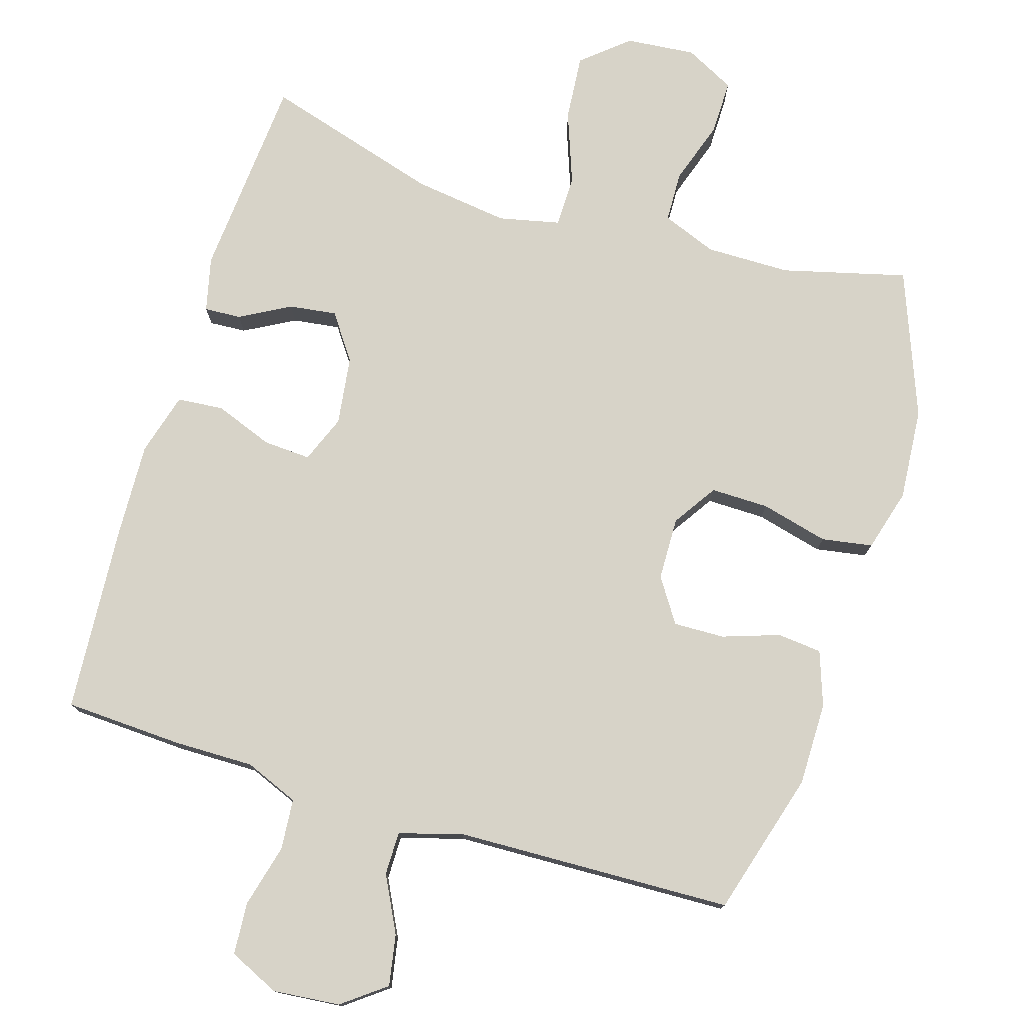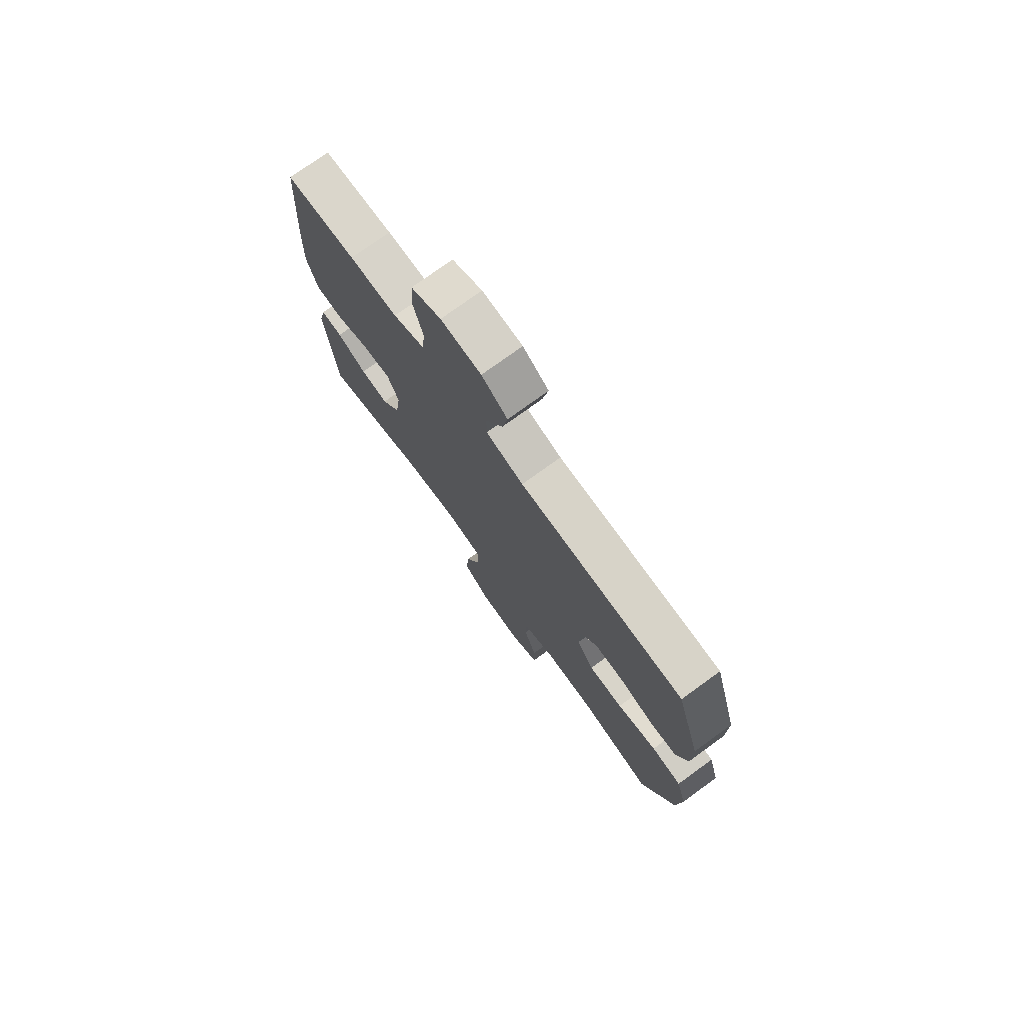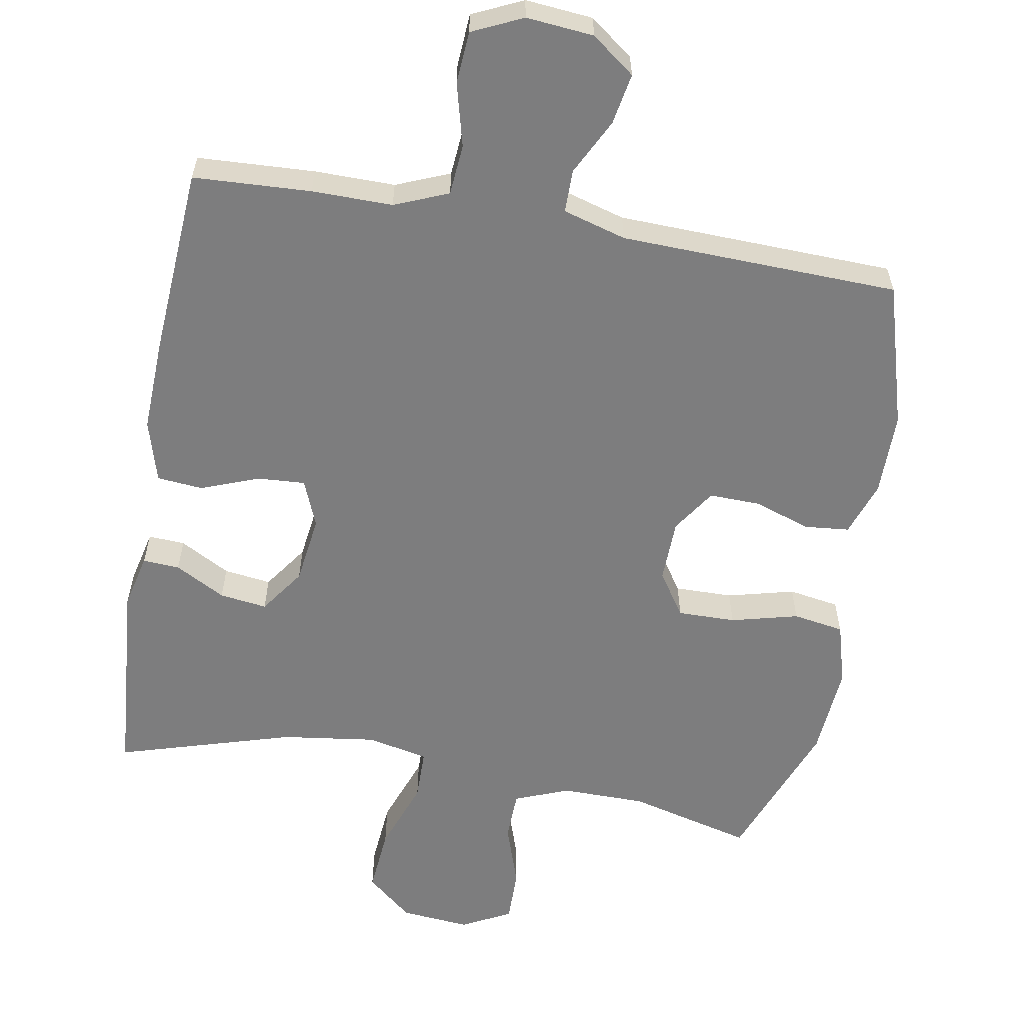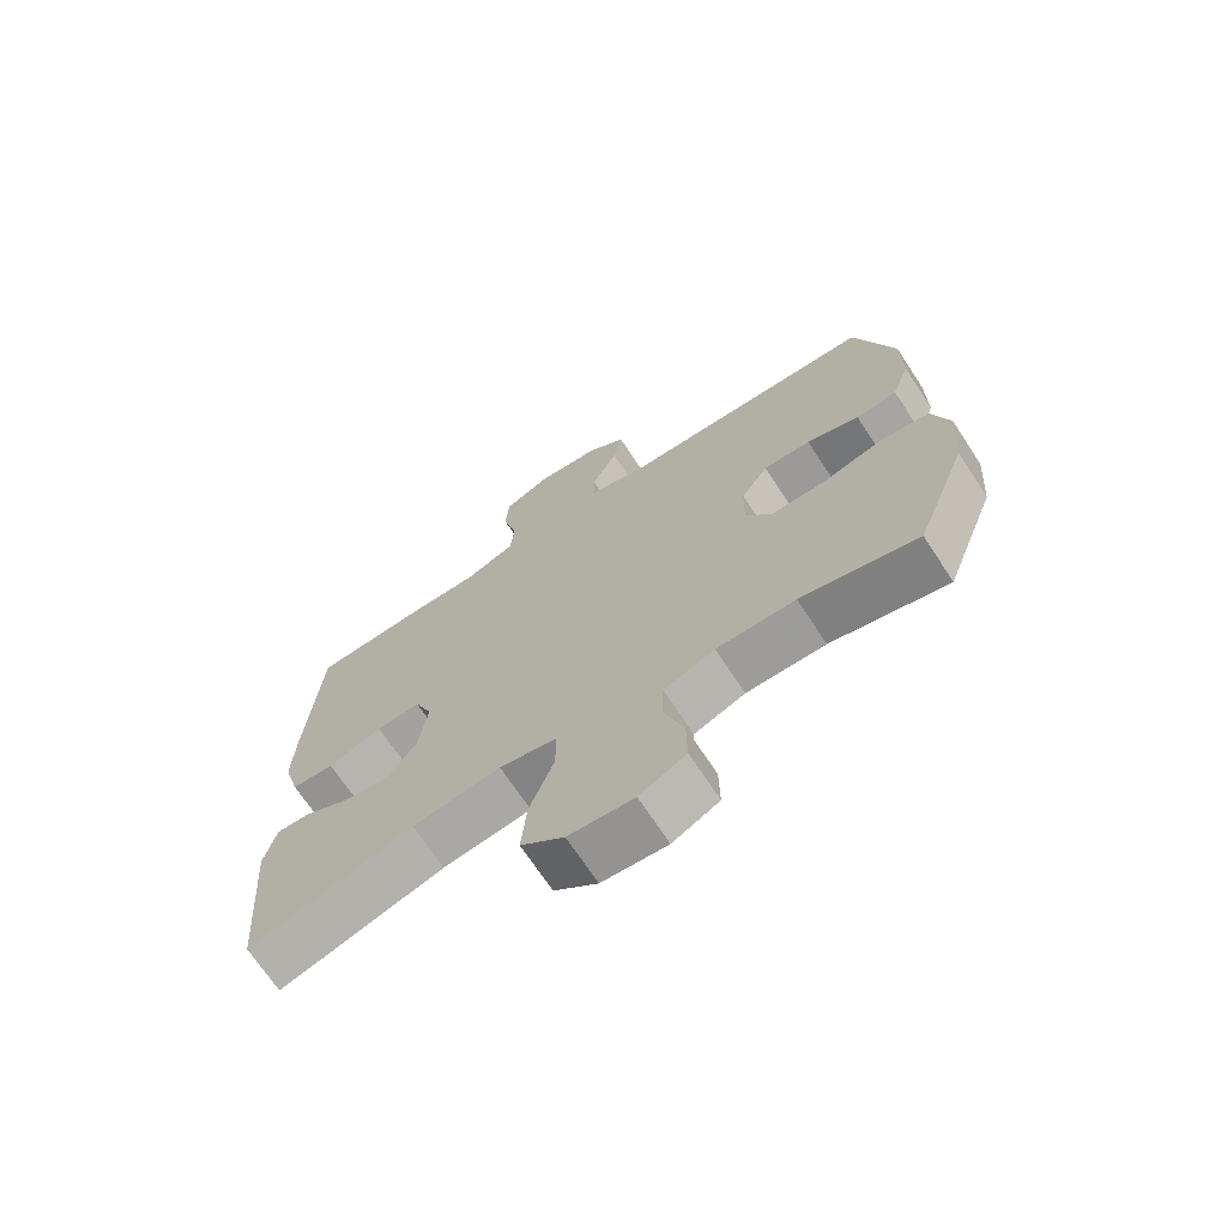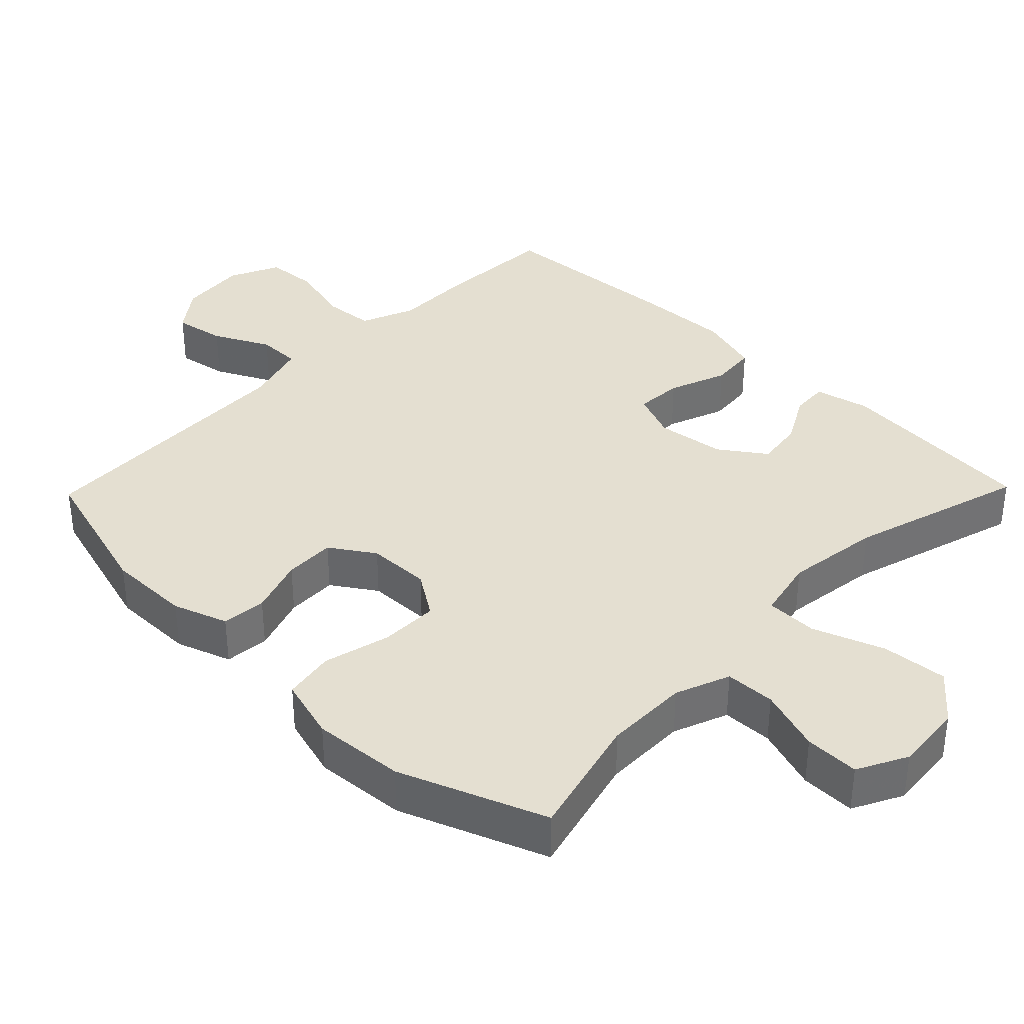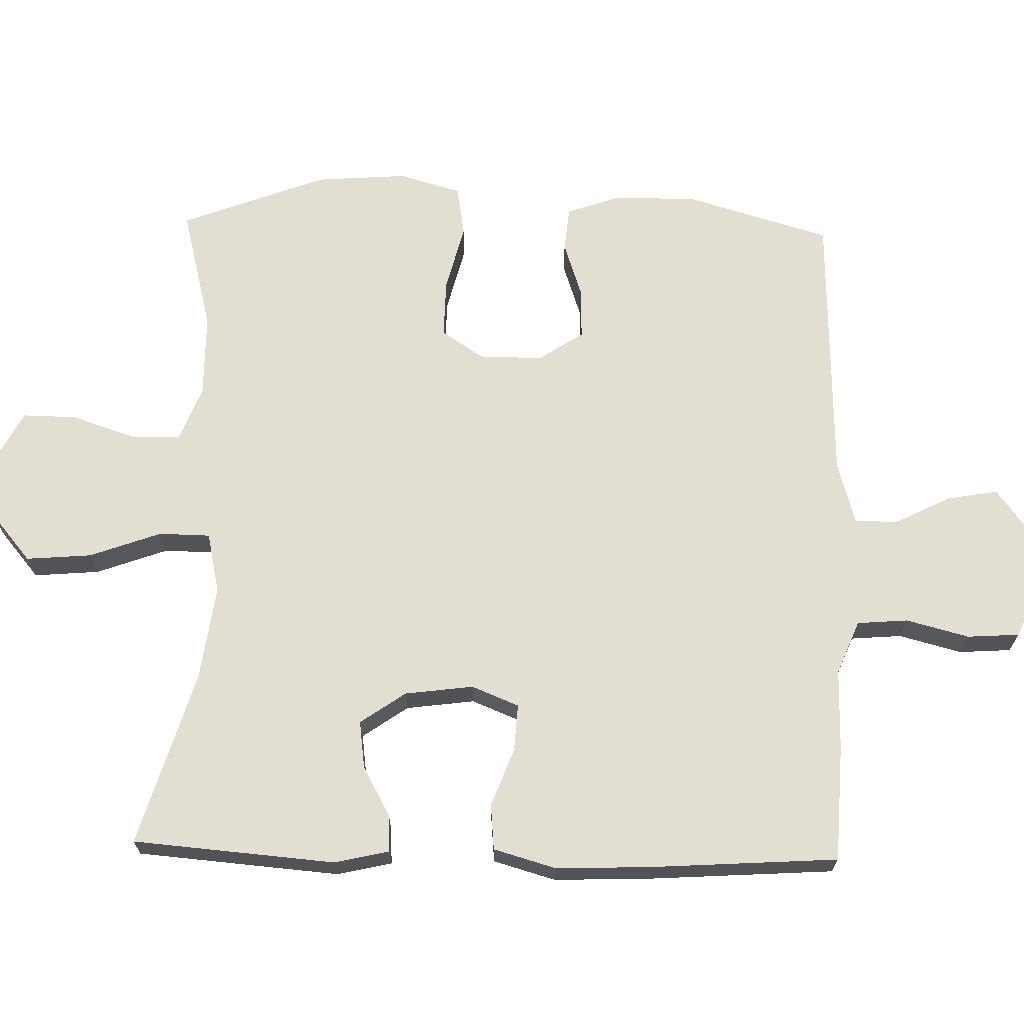
<metadata>
{"format":"obj","ext":"obj","renderer":"f3d","projection":"perspective","resolution":1024,"background":"white","views":[{"elev":76.8,"azim":17.0,"up":"+Y"},{"elev":75.9,"azim":54.1,"up":"+Z"},{"elev":-59.1,"azim":-9.9,"up":"+Y"},{"elev":-70.3,"azim":33.4,"up":"+Z"},{"elev":36.7,"azim":134.2,"up":"+Y"},{"elev":68.0,"azim":-88.5,"up":"+Y"}]}
</metadata>
<code>
v -0.5 0.07 -0.5
v -0.523 0.07 -0.213
v -0.505 0.07 -0.136
v -0.453 0.07 -0.139
v -0.382 0.07 -0.178
v -0.315 0.07 -0.187
v -0.27 0.07 -0.123
v -0.257 0.07 -0.026
v -0.284 0.07 0.041
v -0.351 0.07 0.037
v -0.433 0.07 0.006
v -0.498 0.07 0.012
v -0.523 0.07 0.1
v -0.518 0.07 0.233
v -0.5 0.07 0.5
v -0.334 0.07 0.508
v -0.22 0.07 0.507
v -0.144 0.07 0.538
v -0.138 0.07 0.61
v -0.161 0.07 0.699
v -0.156 0.07 0.773
v -0.085 0.07 0.806
v 0.01 0.07 0.797
v 0.071 0.07 0.751
v 0.058 0.07 0.679
v 0.018 0.07 0.6
v 0.018 0.07 0.539
v 0.107 0.07 0.513
v 0.5 0.07 0.5
v 0.559 0.07 0.296
v 0.559 0.07 0.178
v 0.532 0.07 0.101
v 0.469 0.07 0.095
v 0.389 0.07 0.122
v 0.317 0.07 0.124
v 0.276 0.07 0.062
v 0.274 0.07 -0.027
v 0.315 0.07 -0.089
v 0.397 0.07 -0.088
v 0.492 0.07 -0.064
v 0.564 0.07 -0.076
v 0.589 0.07 -0.164
v 0.579 0.07 -0.294
v 0.5 0.07 -0.5
v 0.325 0.07 -0.455
v 0.206 0.07 -0.454
v 0.129 0.07 -0.484
v 0.127 0.07 -0.555
v 0.157 0.07 -0.645
v 0.158 0.07 -0.722
v 0.088 0.07 -0.758
v -0.01 0.07 -0.749
v -0.075 0.07 -0.694
v -0.067 0.07 -0.601
v -0.03 0.07 -0.5
v -0.031 0.07 -0.427
v -0.117 0.07 -0.408
v -0.251 0.07 -0.426
v -0.5 0 -0.5
v -0.523 0 -0.213
v -0.505 0 -0.136
v -0.453 0 -0.139
v -0.382 0 -0.178
v -0.315 0 -0.187
v -0.27 0 -0.123
v -0.257 0 -0.026
v -0.284 0 0.041
v -0.351 0 0.037
v -0.433 0 0.006
v -0.498 0 0.012
v -0.523 0 0.1
v -0.518 0 0.233
v -0.5 0 0.5
v -0.334 0 0.508
v -0.22 0 0.507
v -0.144 0 0.538
v -0.138 0 0.61
v -0.161 0 0.699
v -0.156 0 0.773
v -0.085 0 0.806
v 0.01 0 0.797
v 0.071 0 0.751
v 0.058 0 0.679
v 0.018 0 0.6
v 0.018 0 0.539
v 0.107 0 0.513
v 0.5 0 0.5
v 0.559 0 0.296
v 0.559 0 0.178
v 0.532 0 0.101
v 0.469 0 0.095
v 0.389 0 0.122
v 0.317 0 0.124
v 0.276 0 0.062
v 0.274 0 -0.027
v 0.315 0 -0.089
v 0.397 0 -0.088
v 0.492 0 -0.064
v 0.564 0 -0.076
v 0.589 0 -0.164
v 0.579 0 -0.294
v 0.5 0 -0.5
v 0.325 0 -0.455
v 0.206 0 -0.454
v 0.129 0 -0.484
v 0.127 0 -0.555
v 0.157 0 -0.645
v 0.158 0 -0.722
v 0.088 0 -0.758
v -0.01 0 -0.749
v -0.075 0 -0.694
v -0.067 0 -0.601
v -0.03 0 -0.5
v -0.031 0 -0.427
v -0.117 0 -0.408
v -0.251 0 -0.426
f 52 53 54 55
f 52 55 56
f 51 52 56
f 48 49 50 51
f 47 48 51 56
f 46 47 56
f 45 46 56 57
f 43 44 45
f 42 43 45 57
f 39 40 41 42
f 38 39 42 57
f 31 32 33 34
f 31 34 35
f 28 29 30 31
f 27 28 31 35
f 23 24 25 26
f 23 26 27
f 22 23 27
f 19 20 21 22
f 18 19 22 27
f 17 18 27 35
f 10 11 12 13
f 9 10 13 14
f 2 3 4 5
f 58 1 2 5
f 58 5 6
f 37 38 57 58
f 36 37 58 6
f 35 36 6 7
f 9 14 15 16
f 8 9 16 17
f 35 7 8
f 8 17 35
f 113 112 111 110
f 114 113 110
f 114 110 109
f 109 108 107 106
f 114 109 106 105
f 114 105 104
f 115 114 104 103
f 103 102 101
f 115 103 101 100
f 100 99 98 97
f 115 100 97 96
f 92 91 90 89
f 93 92 89
f 89 88 87 86
f 93 89 86 85
f 84 83 82 81
f 85 84 81
f 85 81 80
f 80 79 78 77
f 85 80 77 76
f 93 85 76 75
f 71 70 69 68
f 72 71 68 67
f 63 62 61 60
f 63 60 59 116
f 64 63 116
f 116 115 96 95
f 64 116 95 94
f 65 64 94 93
f 74 73 72 67
f 75 74 67 66
f 66 65 93
f 93 75 66
f 1 59 60 2
f 2 60 61 3
f 3 61 62 4
f 4 62 63 5
f 5 63 64 6
f 6 64 65 7
f 7 65 66 8
f 8 66 67 9
f 9 67 68 10
f 10 68 69 11
f 11 69 70 12
f 12 70 71 13
f 13 71 72 14
f 14 72 73 15
f 15 73 74 16
f 16 74 75 17
f 17 75 76 18
f 18 76 77 19
f 19 77 78 20
f 20 78 79 21
f 21 79 80 22
f 22 80 81 23
f 23 81 82 24
f 24 82 83 25
f 25 83 84 26
f 26 84 85 27
f 27 85 86 28
f 28 86 87 29
f 29 87 88 30
f 30 88 89 31
f 31 89 90 32
f 32 90 91 33
f 33 91 92 34
f 34 92 93 35
f 35 93 94 36
f 36 94 95 37
f 37 95 96 38
f 38 96 97 39
f 39 97 98 40
f 40 98 99 41
f 41 99 100 42
f 42 100 101 43
f 43 101 102 44
f 44 102 103 45
f 45 103 104 46
f 46 104 105 47
f 47 105 106 48
f 48 106 107 49
f 49 107 108 50
f 50 108 109 51
f 51 109 110 52
f 52 110 111 53
f 53 111 112 54
f 54 112 113 55
f 55 113 114 56
f 56 114 115 57
f 57 115 116 58
f 58 116 59 1

</code>
